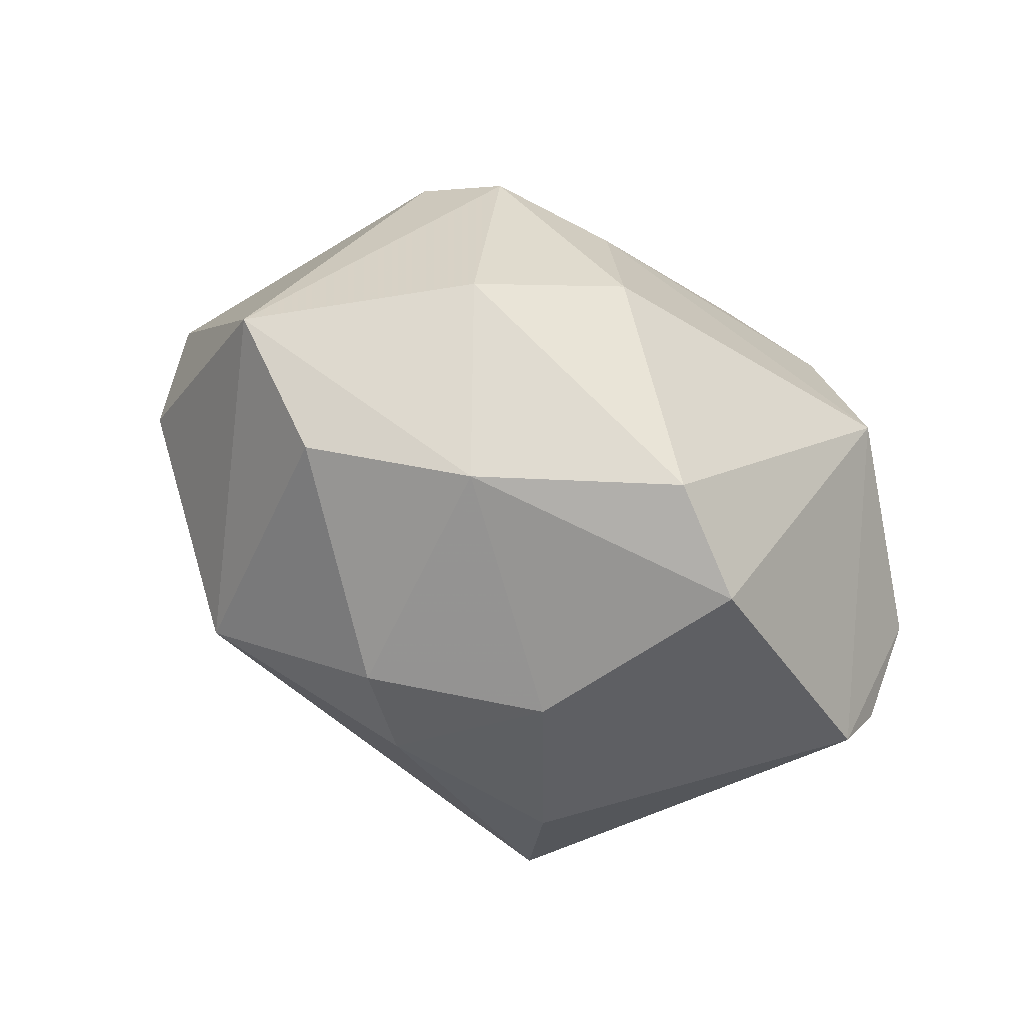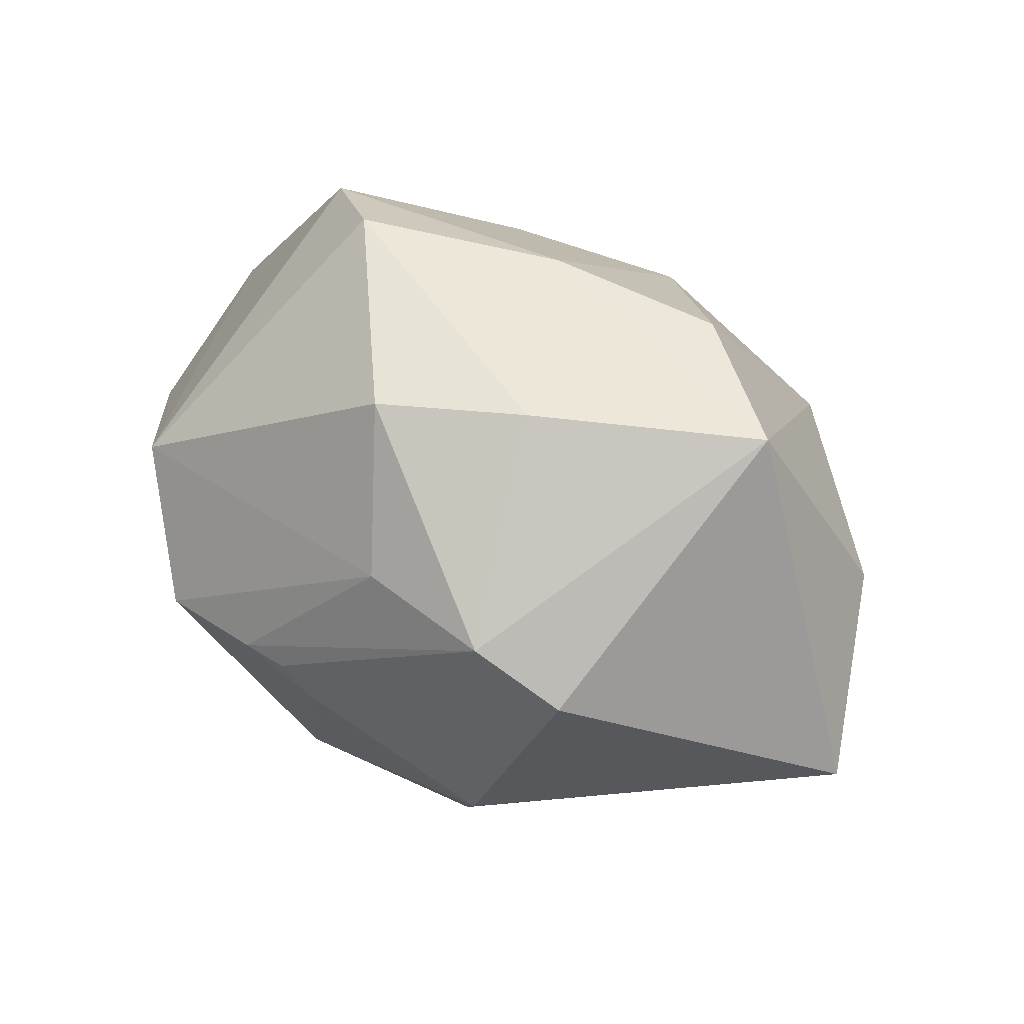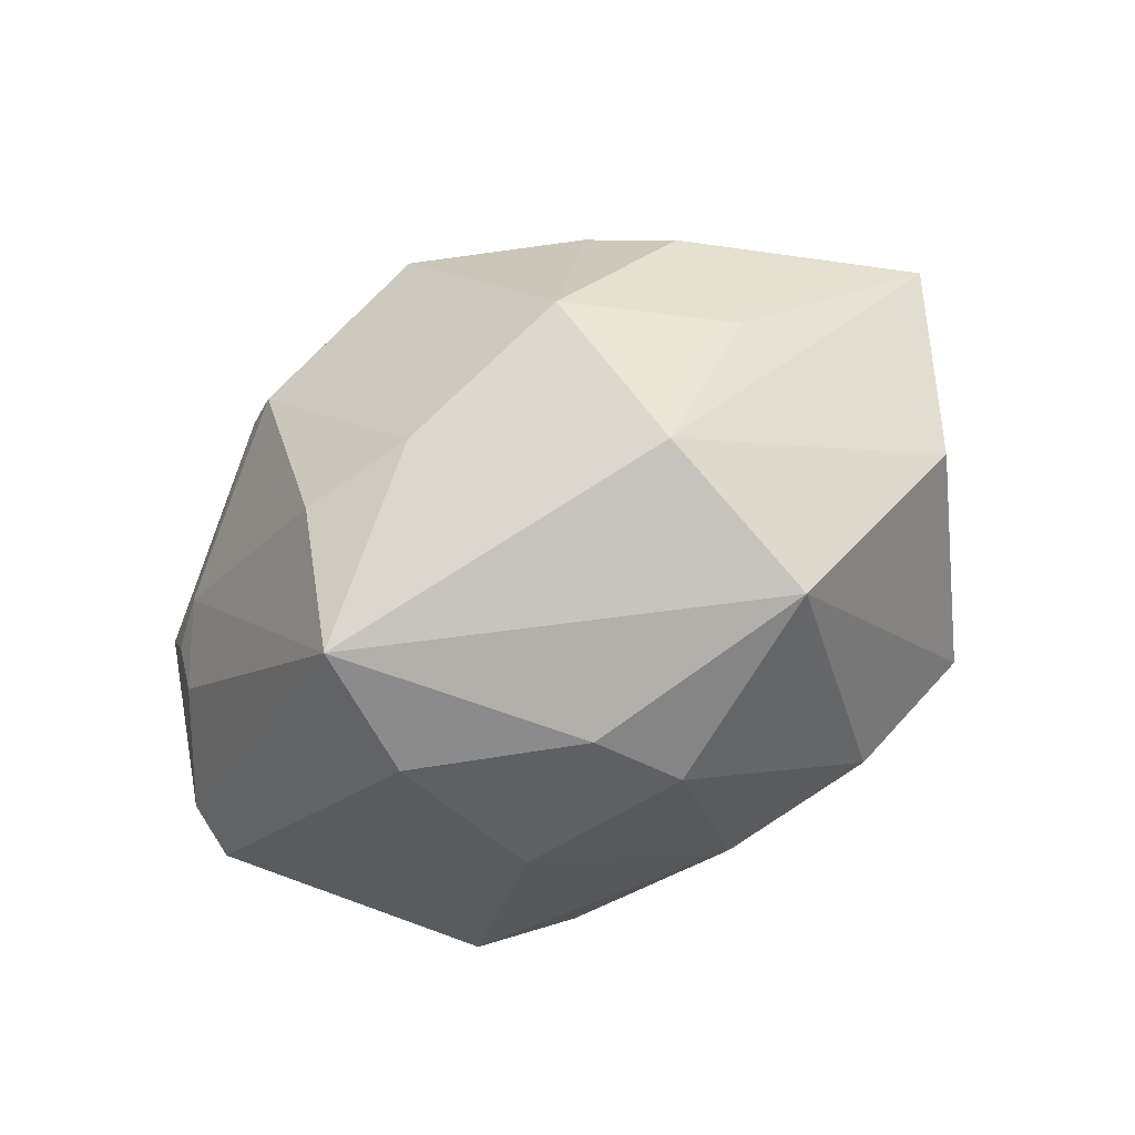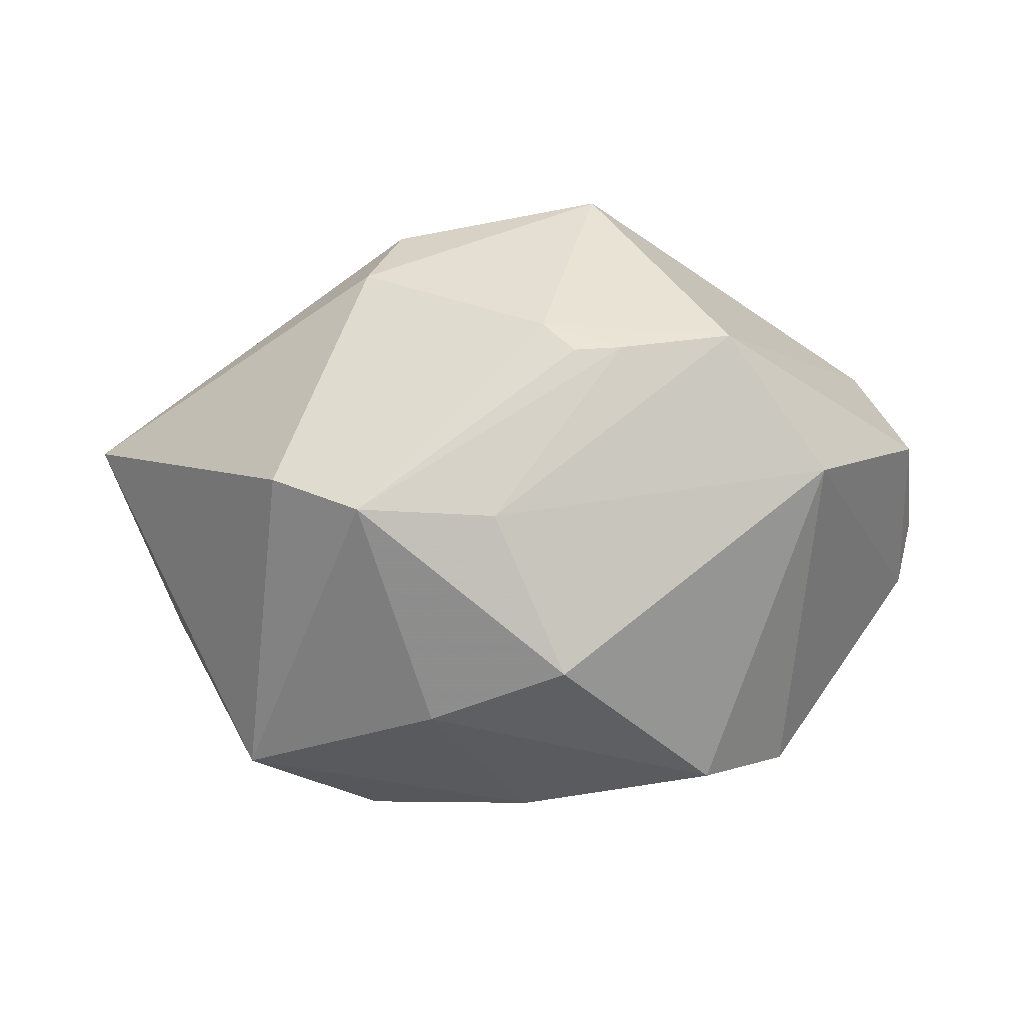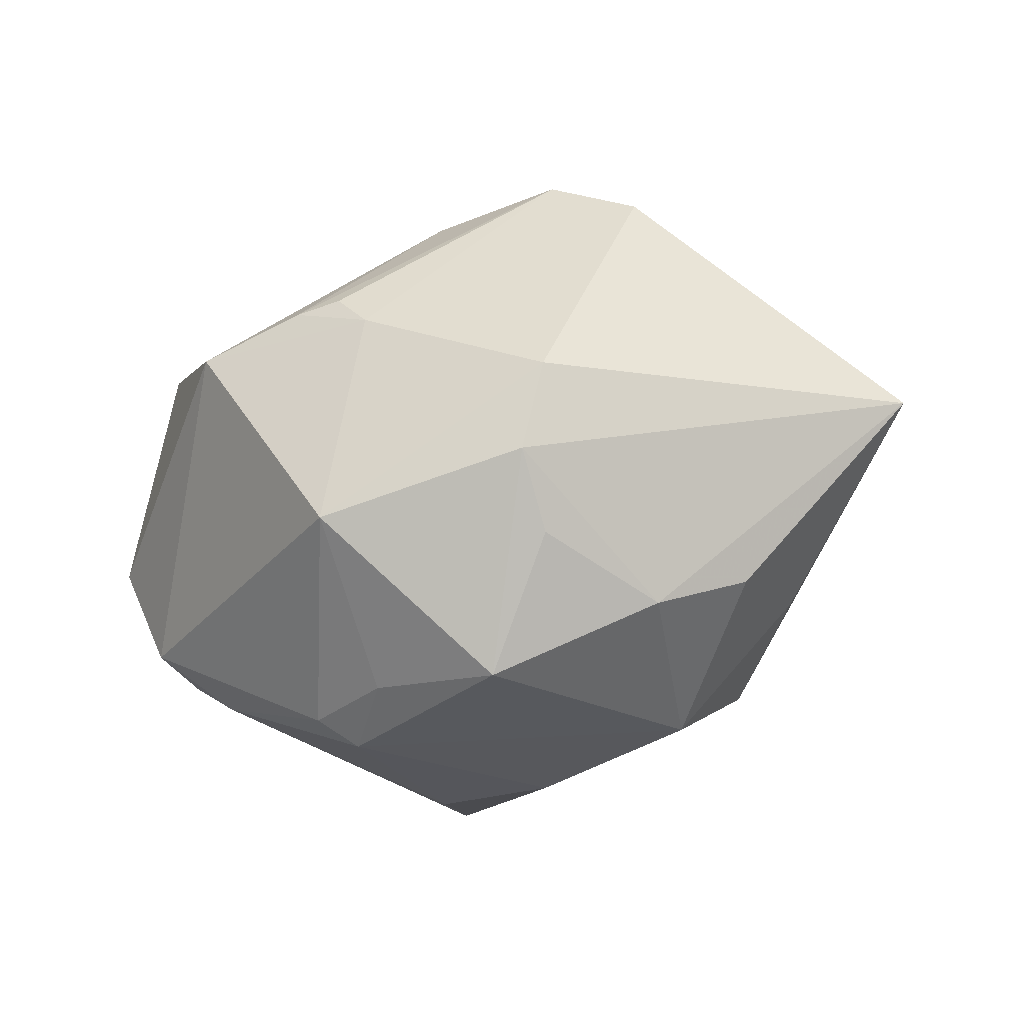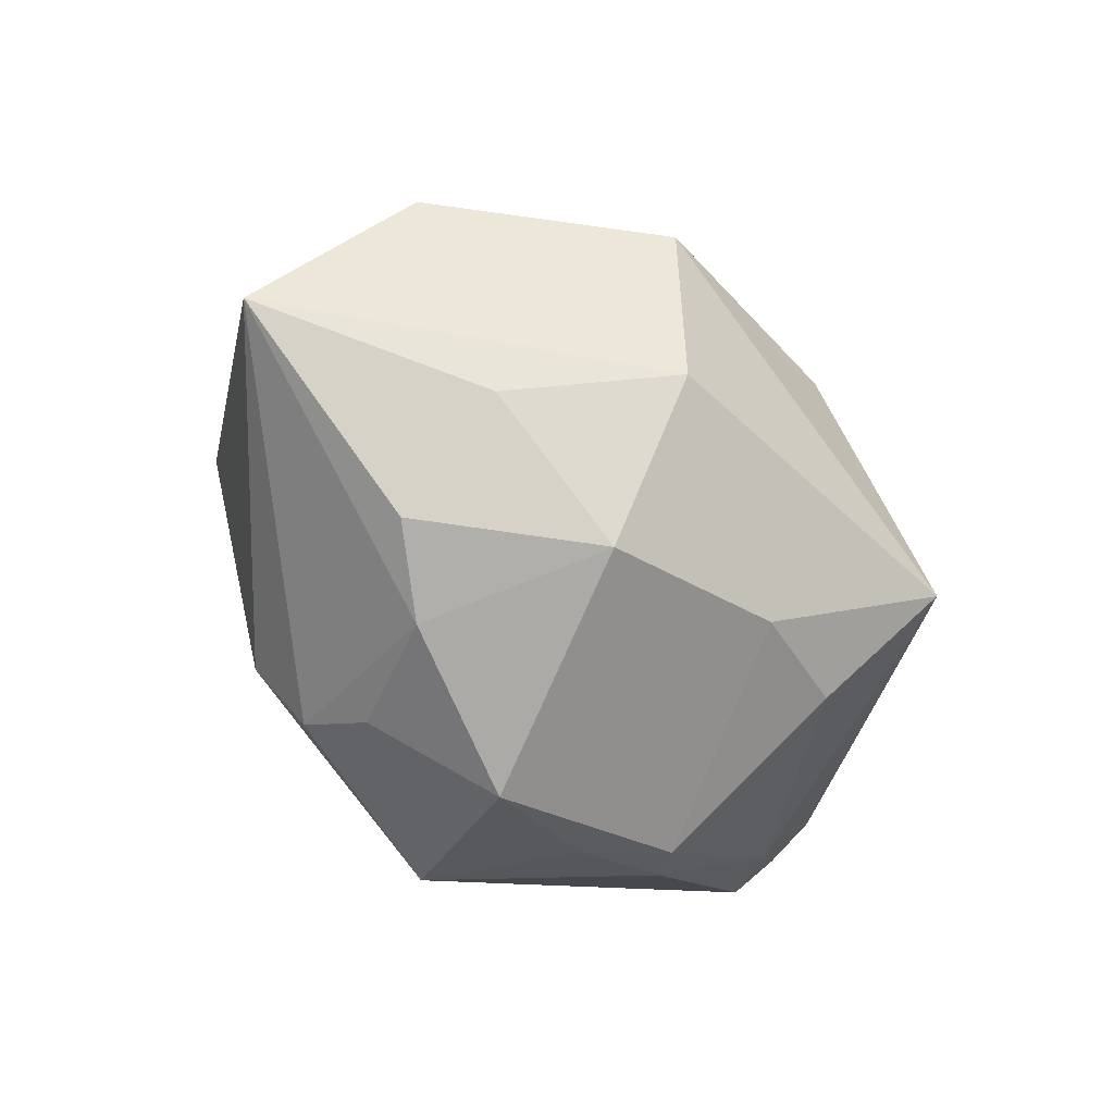
<metadata>
{"format":"obj","ext":"obj","renderer":"f3d","projection":"perspective","resolution":1024,"background":"white","views":[{"elev":74.4,"azim":-152.4,"up":"+Y"},{"elev":46.2,"azim":36.1,"up":"+Y"},{"elev":-76.7,"azim":28.7,"up":"+Z"},{"elev":60.5,"azim":175.5,"up":"+Z"},{"elev":-52.9,"azim":22.3,"up":"+Y"},{"elev":-55.0,"azim":124.3,"up":"+Y"}]}
</metadata>
<code>
v 0.009697 -0.01953 0.01845
v -0.01402 0.02809 0.0008445
v -0.008005 -0.02143 0.0195
v -0.02804 -0.01401 -0.002669
v 0.009916 0.02466 0.009563
v -0.03142 -0.01077 -0.001682
v -0.03169 -0.007907 -0.00541
v 0.01201 -0.02267 -0.01324
v -0.008278 -0.0006047 0.02682
v -0.0152 0.001989 -0.02552
v 0.01573 0.02392 -0.009625
v 0.009207 -0.02309 0.01218
v -0.01153 0.0153 -0.01885
v -0.02161 0.02438 -0.004951
v 0.01486 0.0116 0.02362
v 0.003513 0.01271 0.0229
v -0.03595 0.006092 -0.006988
v -0.004289 -0.0006762 0.0268
v -0.03713 0.001877 -0.003151
v 0.001891 0.02658 -0.006137
v 0.02396 -0.01373 -0.01048
v 0.02632 0.02237 -0.001675
v -0.01653 -0.02433 0.001301
v -0.03609 -0.0007624 0.00624
v -0.001903 -0.00404 0.02599
v -0.0009022 0.006986 -0.0261
v 0.03917 -0.008224 0.002786
v 0.02242 -0.02098 -0.0007776
v -0.01764 -0.001583 0.02603
v 0.03359 0.003993 -0.00901
v 0.01873 0.004843 -0.02434
v 0.0219 0.007015 0.0216
v -0.01392 -0.02582 -0.001609
v -0.002901 -0.01936 -0.01825
v 0.01292 -0.01327 0.02171
v -0.001414 0.02413 0.01543
v 0.0152 -0.01043 -0.02251
v -0.009406 -0.02618 0.004237
v -0.01273 -0.01832 -0.01761
v 0.003246 0.01387 -0.02296
v -0.02518 0.008383 0.01929
v 0.001405 -0.02961 0.004629
v 0.01552 -0.0244 0.002577
v -0.0151 -0.009417 -0.02782
v -0.03289 -0.01069 0.003114
f 2 14 41
f 27 37 30
f 30 22 27
f 27 22 32
f 32 35 27
f 1 3 42
f 35 3 1
f 27 35 1
f 25 3 35
f 35 32 25
f 3 25 29
f 27 28 21
f 28 8 21
f 21 37 27
f 21 8 37
f 22 11 20
f 20 14 2
f 31 11 22
f 22 30 31
f 31 30 37
f 41 29 16
f 26 10 13
f 13 10 14
f 14 20 13
f 14 10 17
f 17 41 14
f 44 10 26
f 26 31 44
f 44 31 37
f 19 17 44
f 44 17 10
f 42 3 38
f 3 23 38
f 43 28 27
f 27 1 43
f 42 8 43
f 43 8 28
f 18 25 15
f 15 25 32
f 15 32 22
f 41 16 36
f 2 41 36
f 16 15 36
f 9 16 29
f 9 25 18
f 9 29 25
f 18 15 9
f 9 15 16
f 40 20 11
f 40 13 20
f 11 31 40
f 26 13 40
f 40 31 26
f 24 17 19
f 41 17 24
f 24 29 41
f 37 8 34
f 34 44 37
f 19 44 7
f 7 6 19
f 4 7 44
f 6 7 4
f 12 1 42
f 42 43 12
f 12 43 1
f 19 6 45
f 45 24 19
f 29 24 45
f 45 4 23
f 6 4 45
f 45 23 3
f 3 29 45
f 5 15 22
f 5 36 15
f 2 36 5
f 5 20 2
f 22 20 5
f 44 34 39
f 39 4 44
f 23 4 33
f 4 39 33
f 42 38 33
f 33 38 23
f 33 39 34
f 33 8 42
f 33 34 8

</code>
